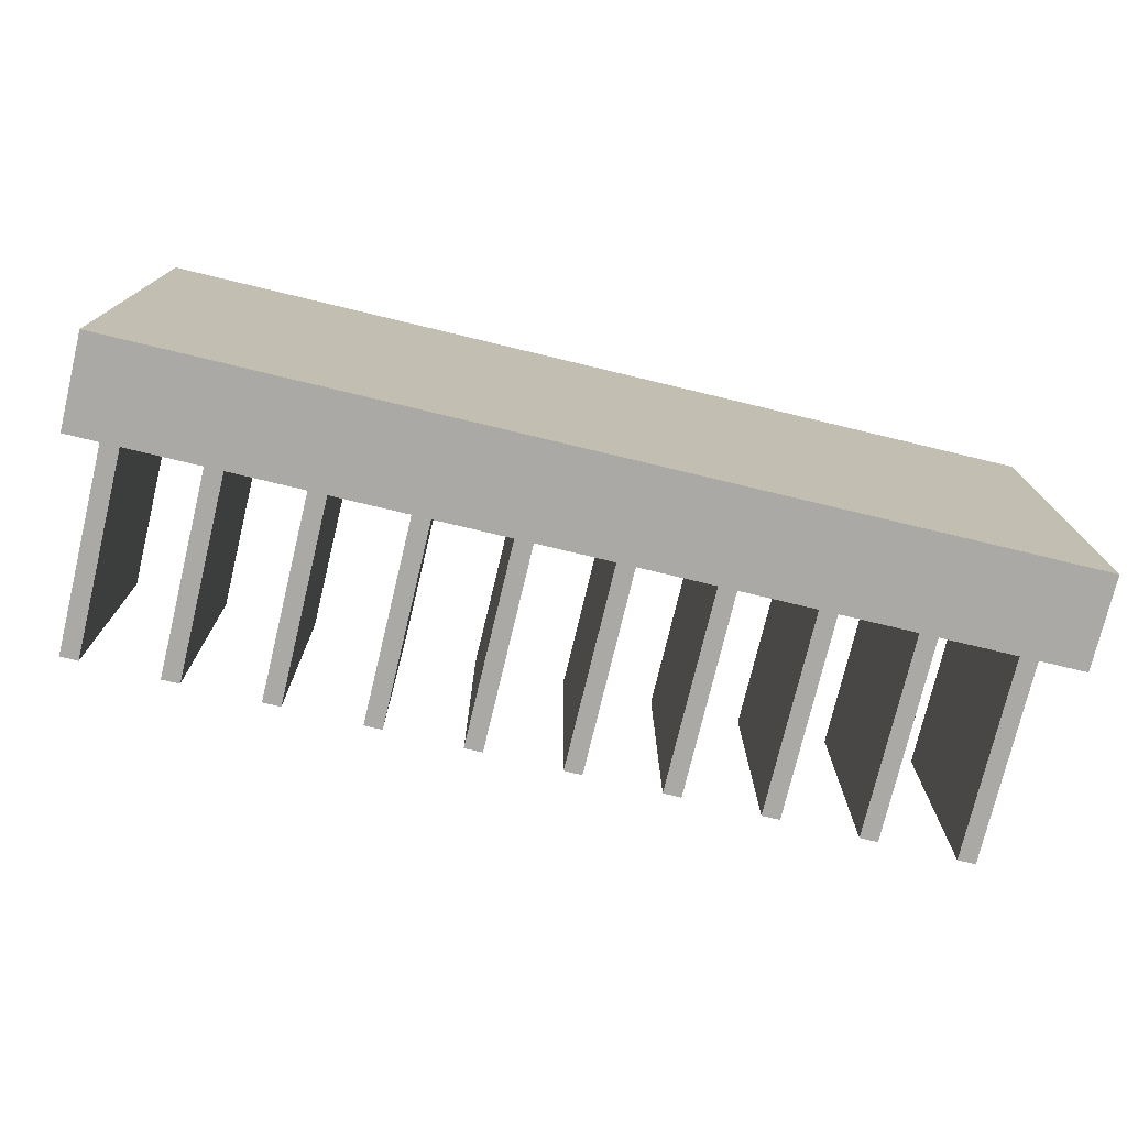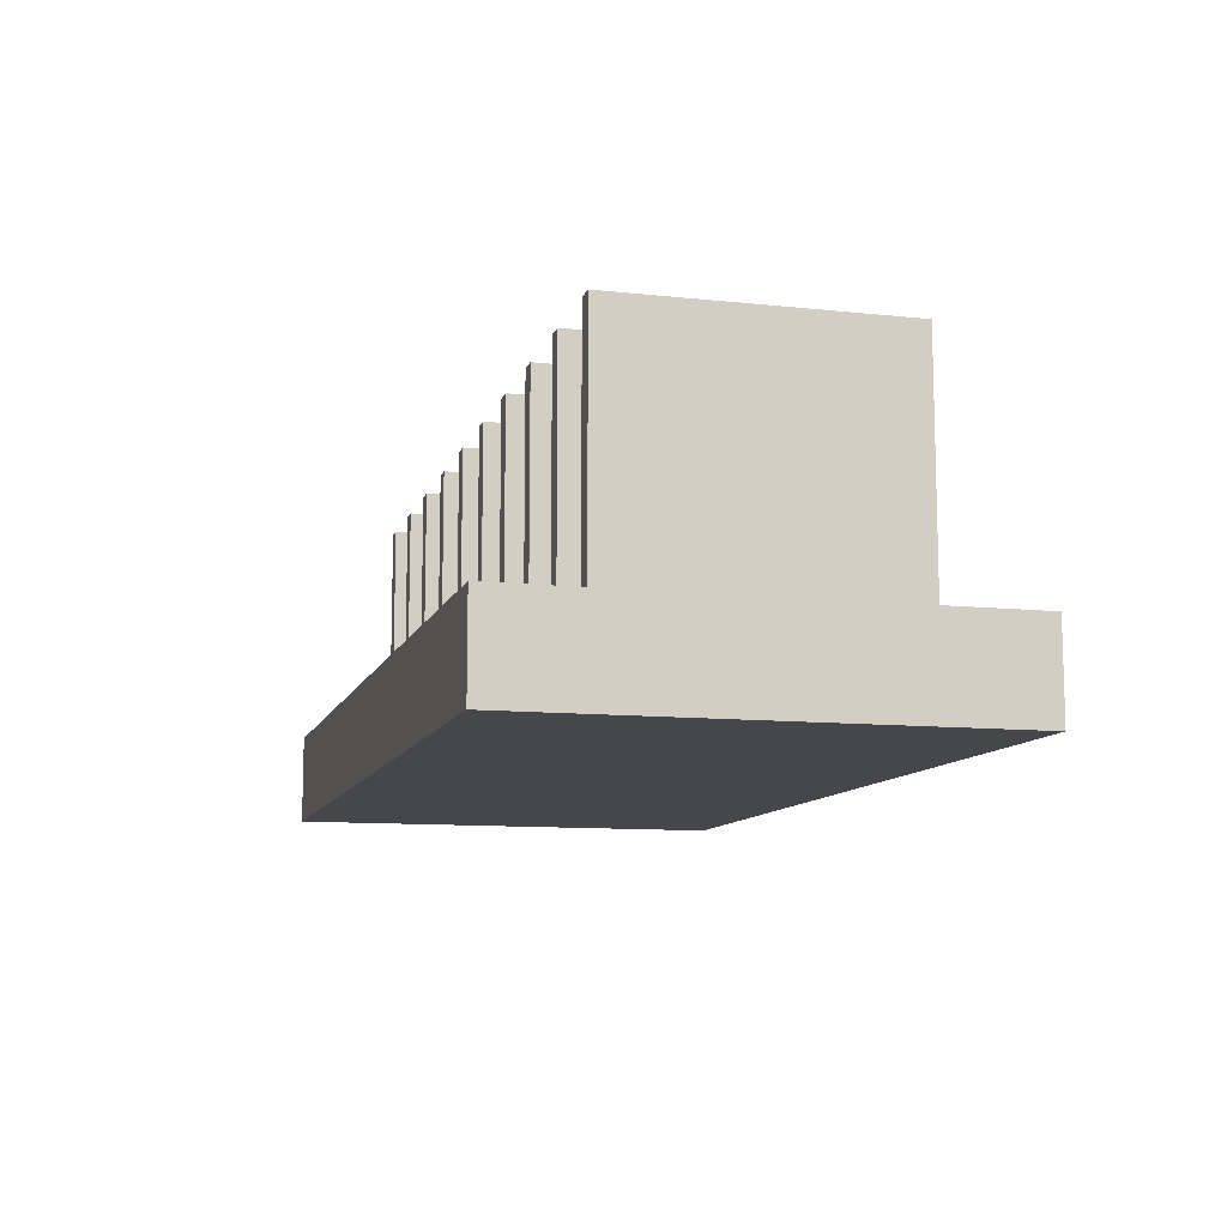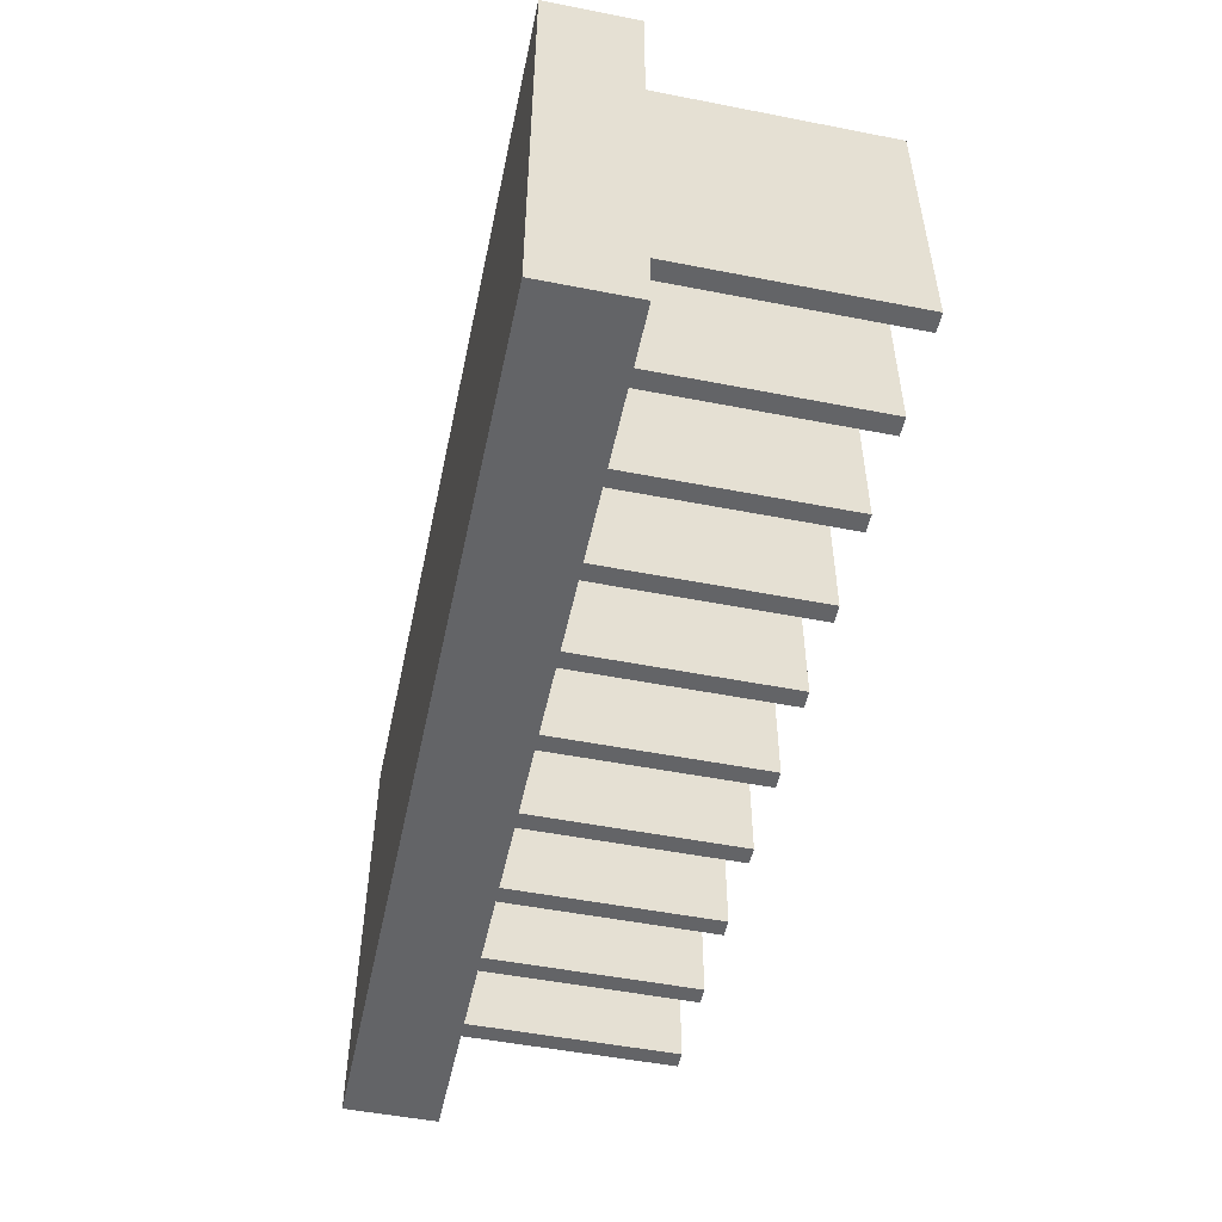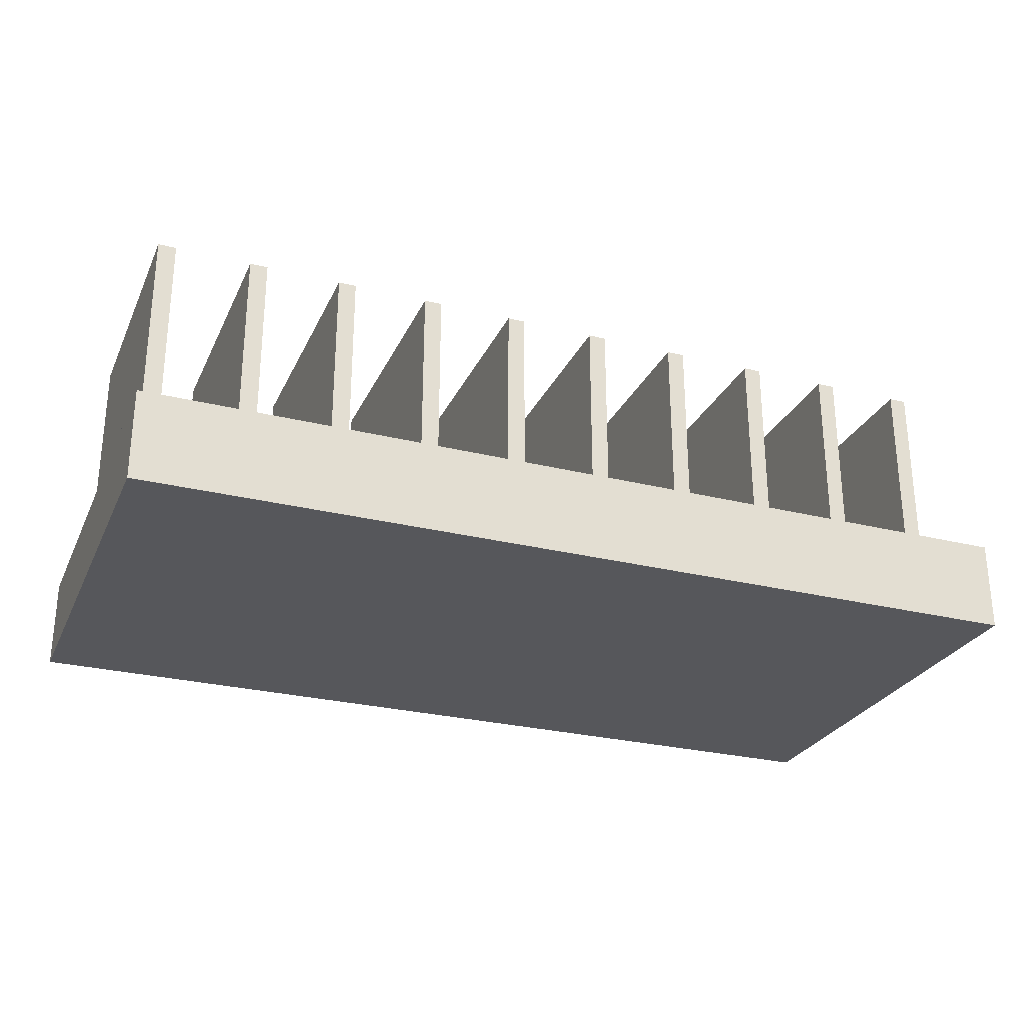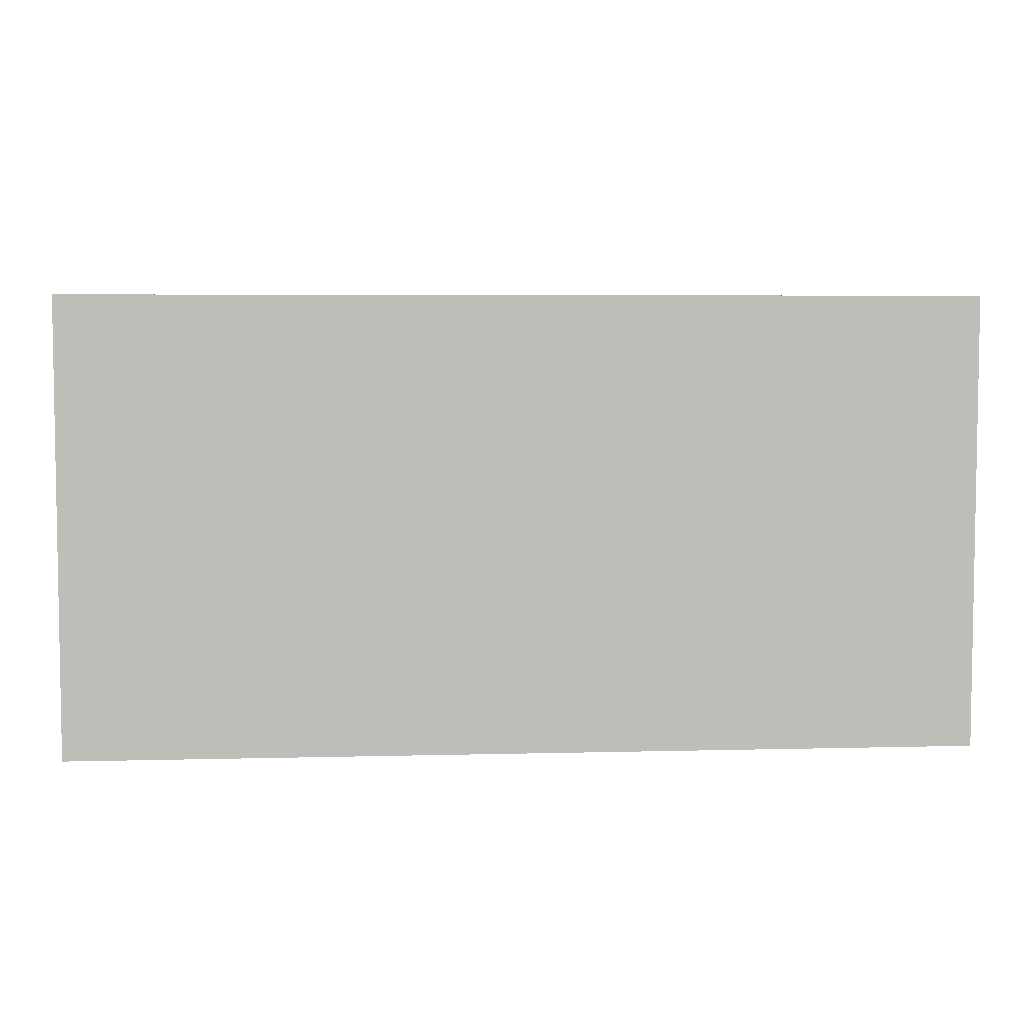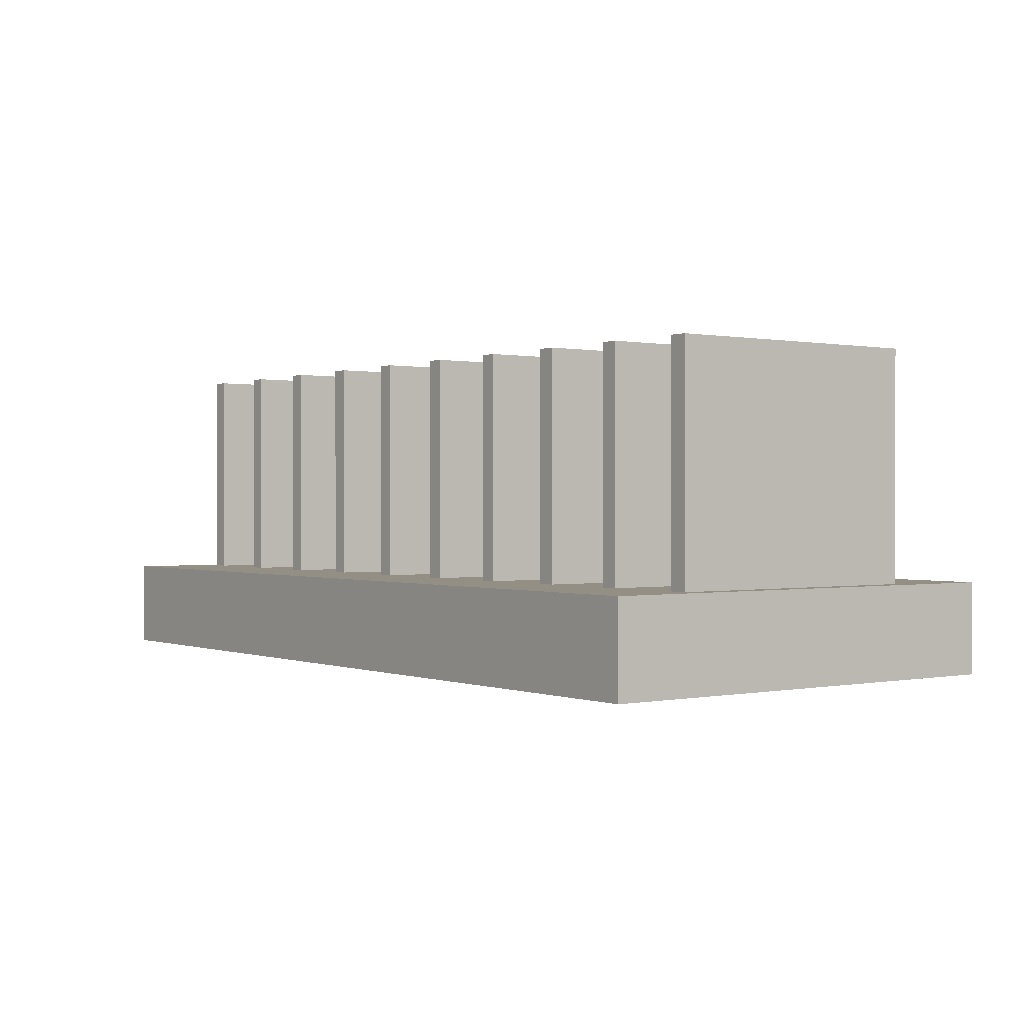
<metadata>
{"format":"obj","ext":"obj","renderer":"f3d","projection":"perspective","resolution":1024,"background":"white","views":[{"elev":-75.6,"azim":-13.5,"up":"+Z"},{"elev":-10.4,"azim":75.0,"up":"+Y"},{"elev":-51.2,"azim":78.0,"up":"+Z"},{"elev":-27.3,"azim":159.0,"up":"+Y"},{"elev":5.3,"azim":-4.6,"up":"+Z"},{"elev":0.3,"azim":-126.7,"up":"+Y"}]}
</metadata>
<code>
v  0.96 0.35 0.65
v  0.98 0.35 0.65
v  0.98 0.35 0.35
v  0.96 0.35 0.35
v  0.96 0.1 0.65
v  0.98 0.1 0.65
v  0.98 0.1 0.35
v  0.96 0.1 0.35
v  0.8552 0.35 0.65
v  0.8752 0.35 0.65
v  0.8752 0.35 0.35
v  0.8552 0.35 0.35
v  0.8552 0.1 0.65
v  0.8752 0.1 0.65
v  0.8752 0.1 0.35
v  0.8552 0.1 0.35
v  0.7508 0.35 0.65
v  0.7708 0.35 0.65
v  0.7708 0.35 0.35
v  0.7508 0.35 0.35
v  0.7508 0.1 0.65
v  0.7708 0.1 0.65
v  0.7708 0.1 0.35
v  0.7508 0.1 0.35
v  0.6464 0.35 0.65
v  0.6664 0.35 0.65
v  0.6664 0.35 0.35
v  0.6464 0.35 0.35
v  0.6464 0.1 0.65
v  0.6664 0.1 0.65
v  0.6664 0.1 0.35
v  0.6464 0.1 0.35
v  0.542 0.35 0.65
v  0.562 0.35 0.65
v  0.562 0.35 0.35
v  0.542 0.35 0.35
v  0.542 0.1 0.65
v  0.562 0.1 0.65
v  0.562 0.1 0.35
v  0.542 0.1 0.35
v  0.4376 0.35 0.65
v  0.4576 0.35 0.65
v  0.4576 0.35 0.35
v  0.4376 0.35 0.35
v  0.4376 0.1 0.65
v  0.4576 0.1 0.65
v  0.4576 0.1 0.35
v  0.4376 0.1 0.35
v  0.3332 0.35 0.65
v  0.3532 0.35 0.65
v  0.3532 0.35 0.35
v  0.3332 0.35 0.35
v  0.3332 0.1 0.65
v  0.3532 0.1 0.65
v  0.3532 0.1 0.35
v  0.3332 0.1 0.35
v  0.2281 0.35 0.65
v  0.2481 0.35 0.65
v  0.2481 0.35 0.35
v  0.2281 0.35 0.35
v  0.2281 0.1 0.65
v  0.2481 0.1 0.65
v  0.2481 0.1 0.35
v  0.2281 0.1 0.35
v  0.124 0.35 0.65
v  0.144 0.35 0.65
v  0.144 0.35 0.35
v  0.124 0.35 0.35
v  0.124 0.1 0.65
v  0.144 0.1 0.65
v  0.144 0.1 0.35
v  0.124 0.1 0.35
v  0.02 0.35 0.65
v  0.04 0.35 0.65
v  0.04 0.35 0.35
v  0.02 0.35 0.35
v  0.02 0.1 0.65
v  0.04 0.1 0.65
v  0.04 0.1 0.35
v  0.02 0.1 0.35
v  0 0 0.5
v  1 0 0.5
v  1 0 0.75
v  0 0 0.75
v  1 0.1 0.75
v  1 0.1 0.5
v  0 0.1 0.5
v  0 0.1 0.75
v  1 0 0.25
v  1 0.1 0.25
v  0 0 0.25
v  0 0.1 0.25
g discRack
f 1 2 3 4
f 5 6 2 1
f 6 7 3 2
f 7 8 4 3
f 8 5 1 4
f 9 10 11 12
f 13 14 10 9
f 14 15 11 10
f 15 16 12 11
f 16 13 9 12
f 17 18 19 20
f 21 22 18 17
f 22 23 19 18
f 23 24 20 19
f 24 21 17 20
f 25 26 27 28
f 29 30 26 25
f 30 31 27 26
f 31 32 28 27
f 32 29 25 28
f 33 34 35 36
f 37 38 34 33
f 38 39 35 34
f 39 40 36 35
f 40 37 33 36
f 41 42 43 44
f 45 46 42 41
f 46 47 43 42
f 47 48 44 43
f 48 45 41 44
f 49 50 51 52
f 53 54 50 49
f 54 55 51 50
f 55 56 52 51
f 56 53 49 52
f 57 58 59 60
f 61 62 58 57
f 62 63 59 58
f 63 64 60 59
f 64 61 57 60
f 65 66 67 68
f 69 70 66 65
f 70 71 67 66
f 71 72 68 67
f 72 69 65 68
f 73 74 75 76
f 77 78 74 73
f 78 79 75 74
f 79 80 76 75
f 80 77 73 76
f 81 82 83 84
f 85 86 87 88
f 84 83 85 88
f 82 89 90 83
f 83 90 86 85
f 89 91 92 90
f 81 84 88 91
f 91 88 87 92
f 91 89 82 81
f 90 92 87 86

</code>
